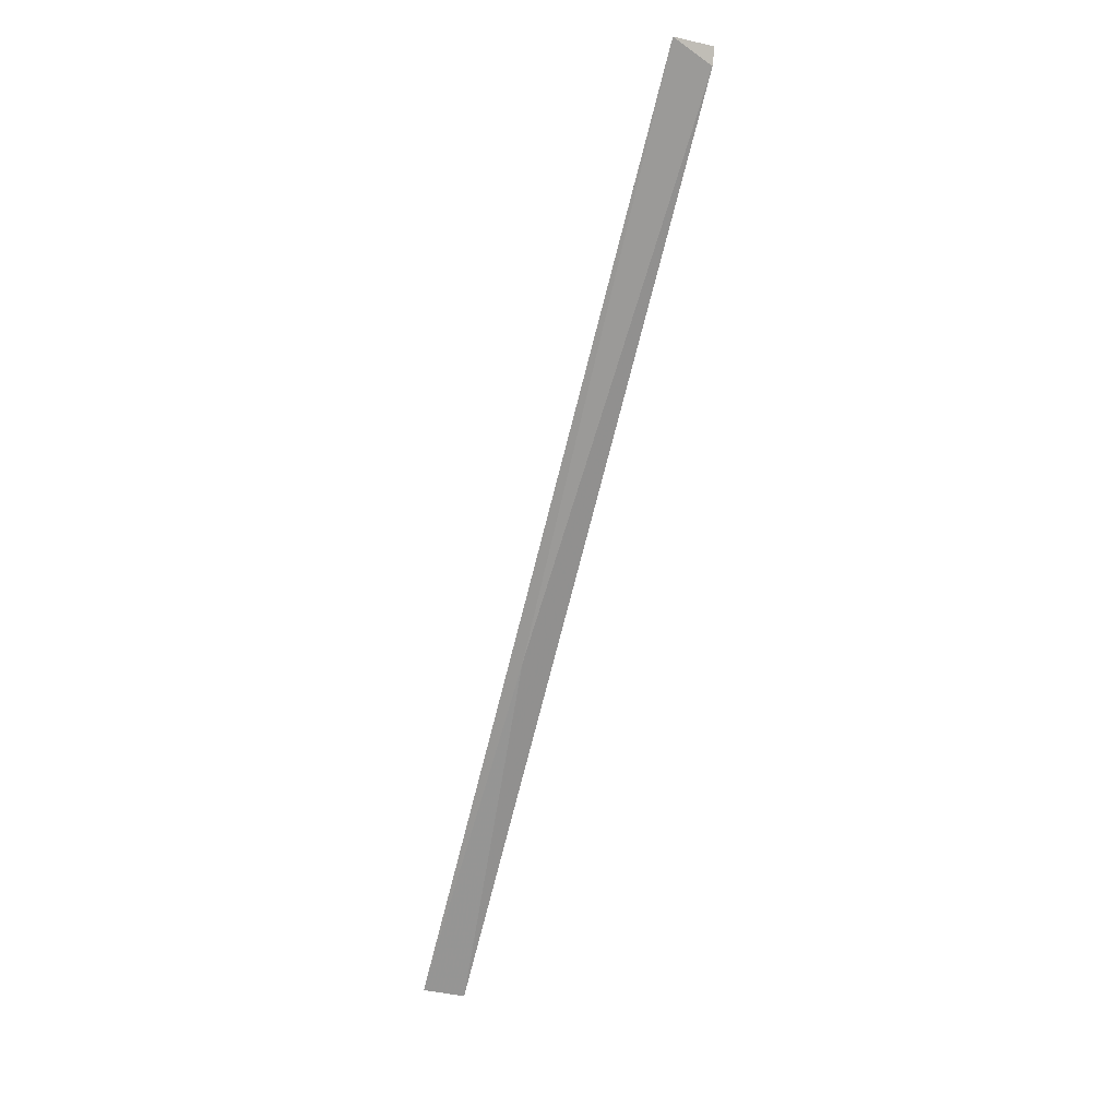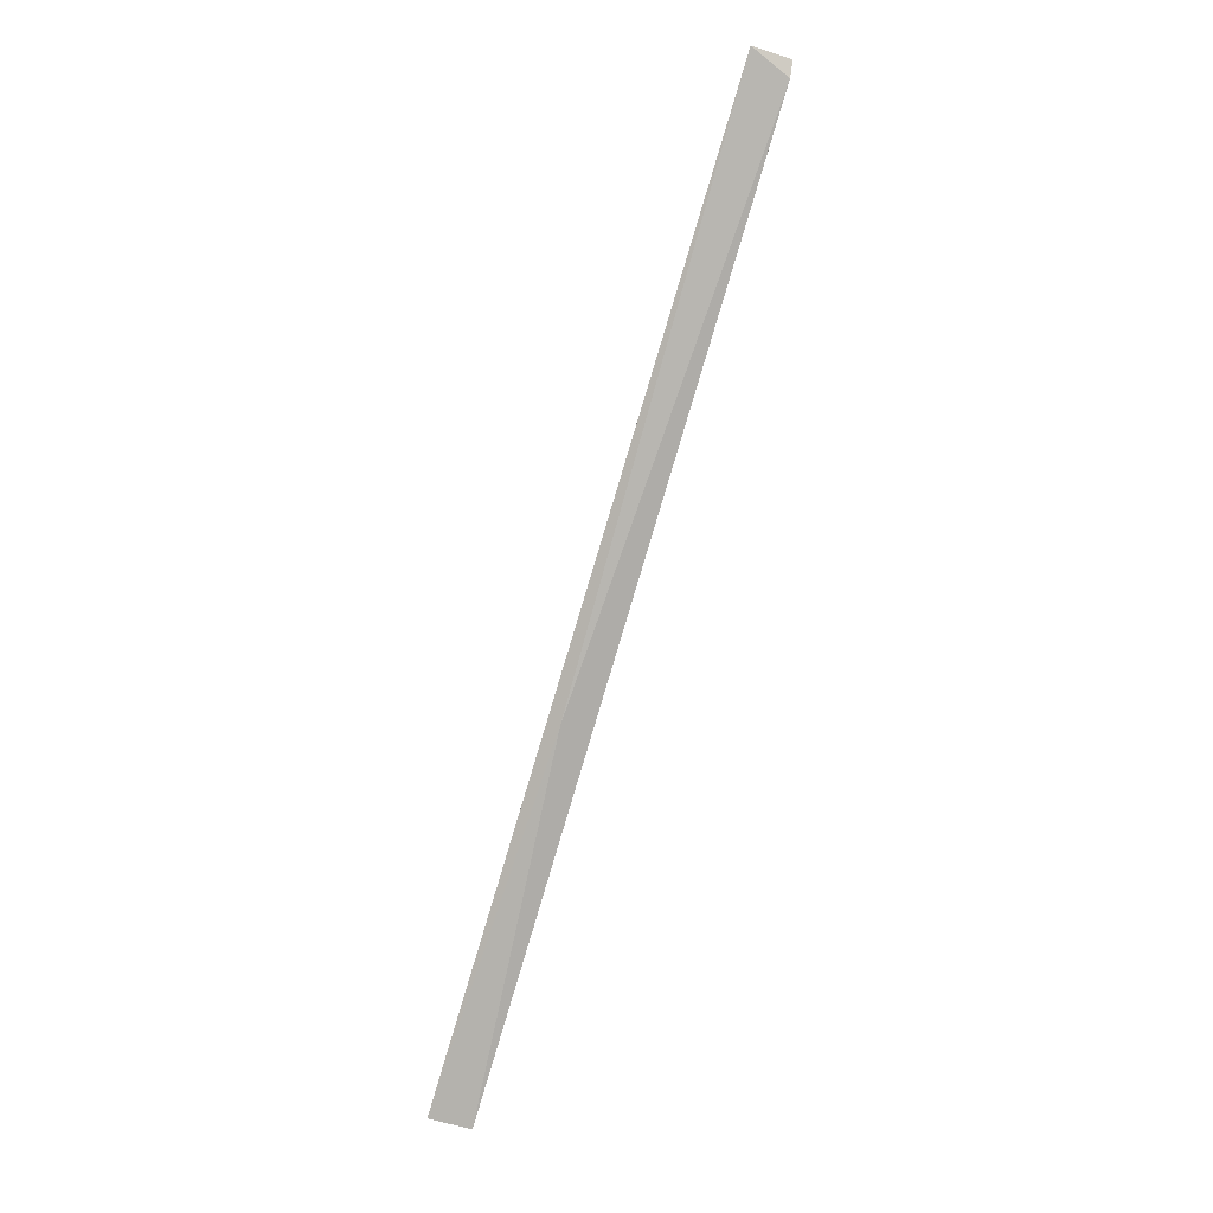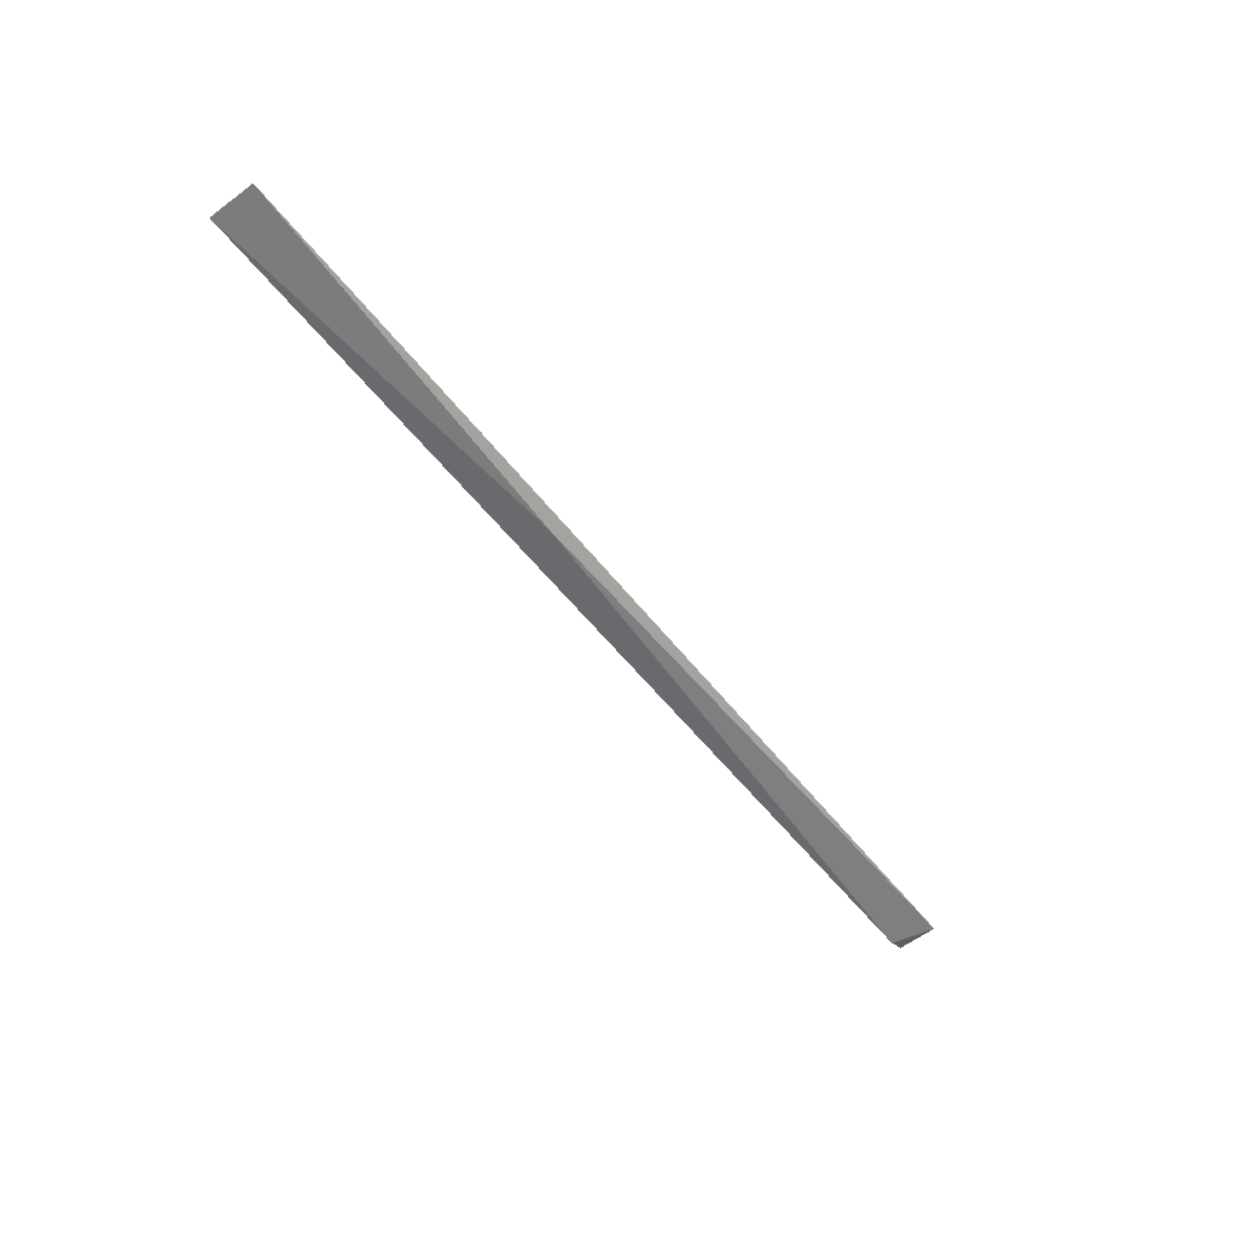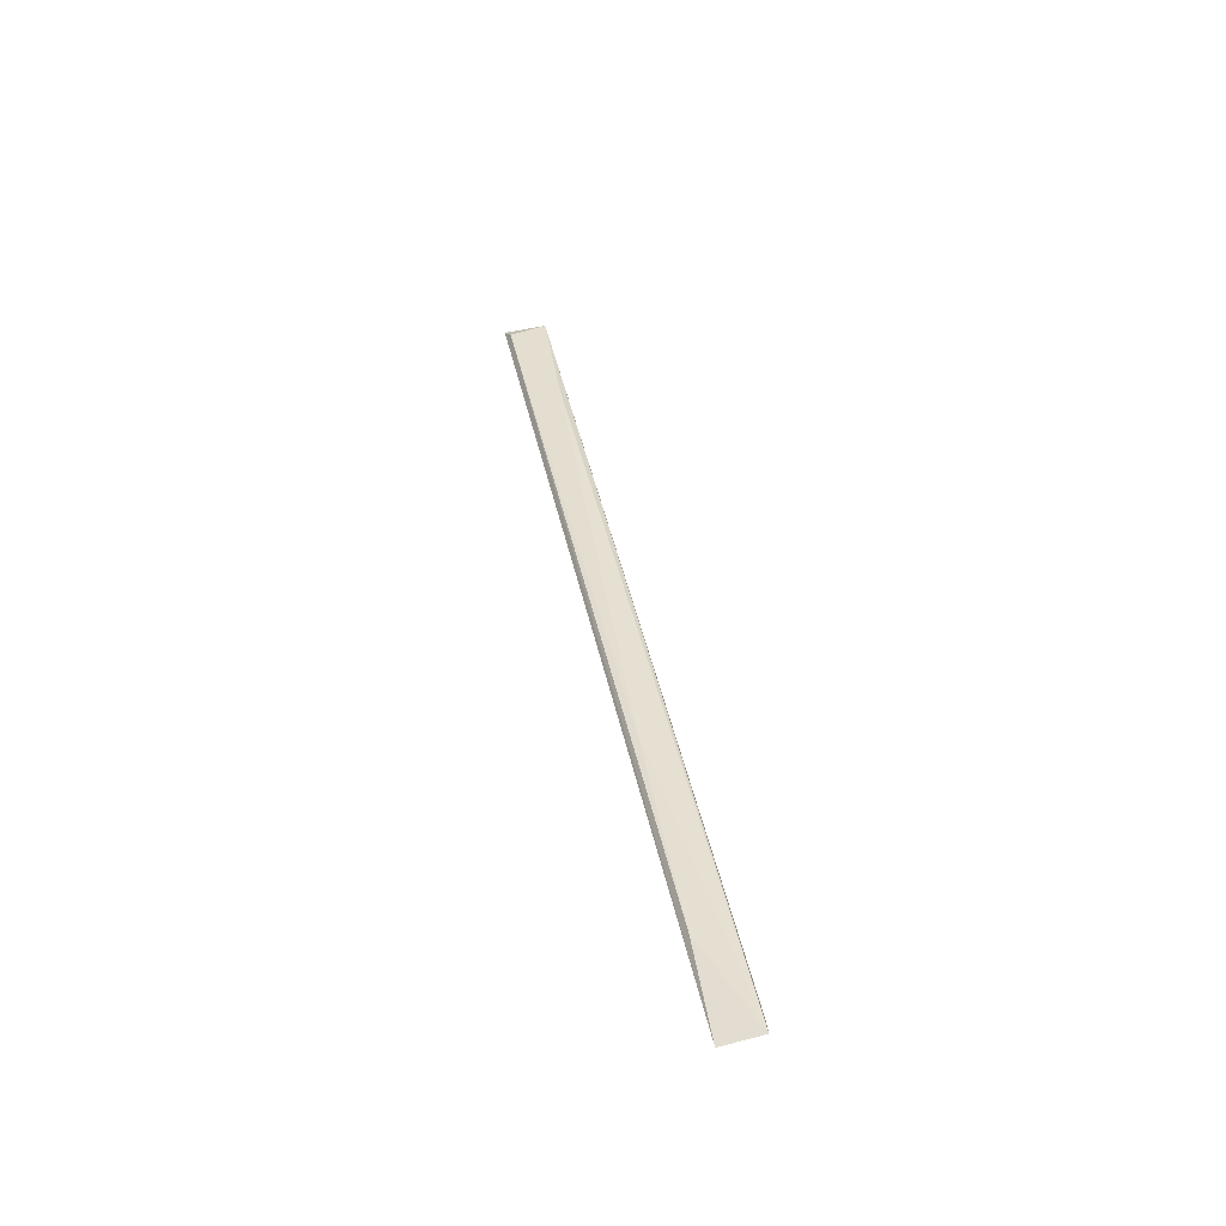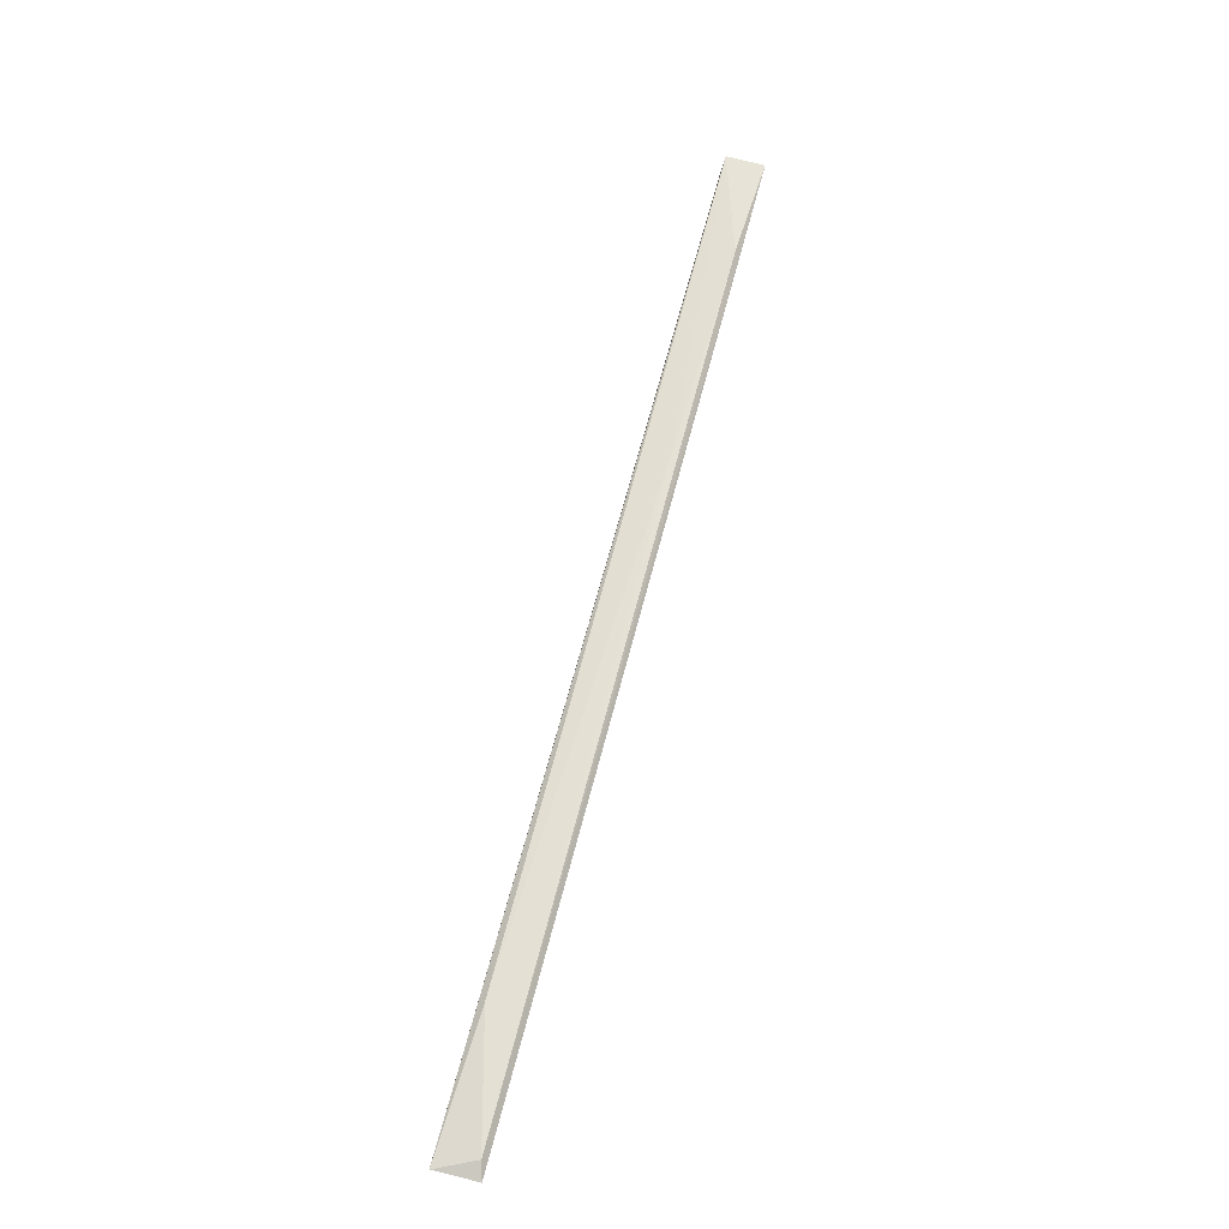
<metadata>
{"format":"obj","ext":"obj","renderer":"f3d","projection":"perspective","resolution":1024,"background":"white","views":[{"elev":-51.8,"azim":-104.6,"up":"+Z"},{"elev":-64.2,"azim":-107.5,"up":"+Z"},{"elev":-72.3,"azim":127.7,"up":"+Z"},{"elev":54.9,"azim":-101.2,"up":"+Z"},{"elev":47.7,"azim":105.1,"up":"+Z"}]}
</metadata>
<code>
v 0.03572 0.5093 -0.1398
v 0.5014 0.4881 -0.2809
v 0.1925 0.504 -0.1842
v 0.5012 0.5092 -0.2815
v 0.3198 0.5034 -0.2289
v 0.4945 0.5071 -0.2764
v 0.03633 0.4904 -0.1377
v 0.08598 0.5071 -0.1522
v 0.4376 0.4916 -0.2588
v 0.0431 0.4895 -0.1426
f 5 1 4
f 5 4 2
f 6 2 4
f 6 4 1
f 8 6 1
f 8 3 6
f 8 7 3
f 8 1 7
f 9 6 3
f 9 3 7
f 9 7 2
f 9 2 6
f 10 5 2
f 10 2 7
f 10 7 1
f 10 1 5

</code>
